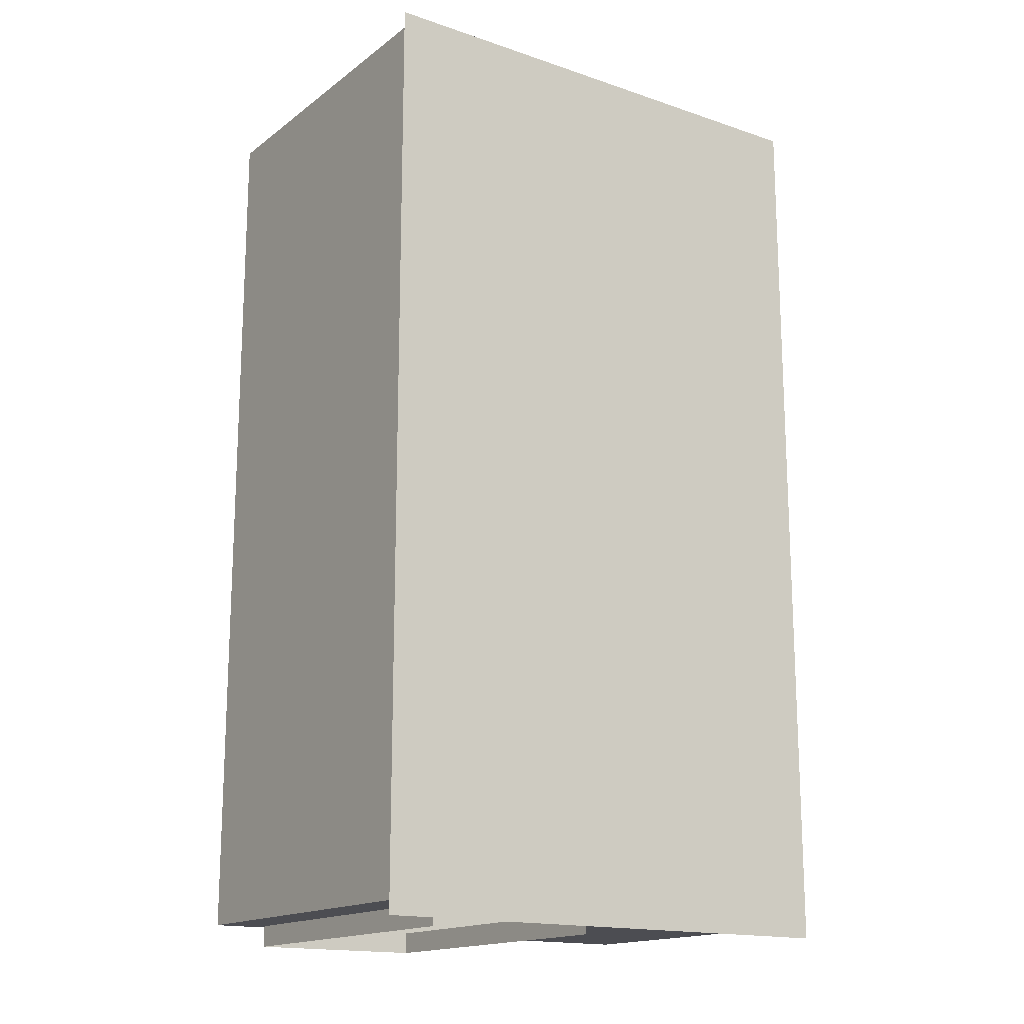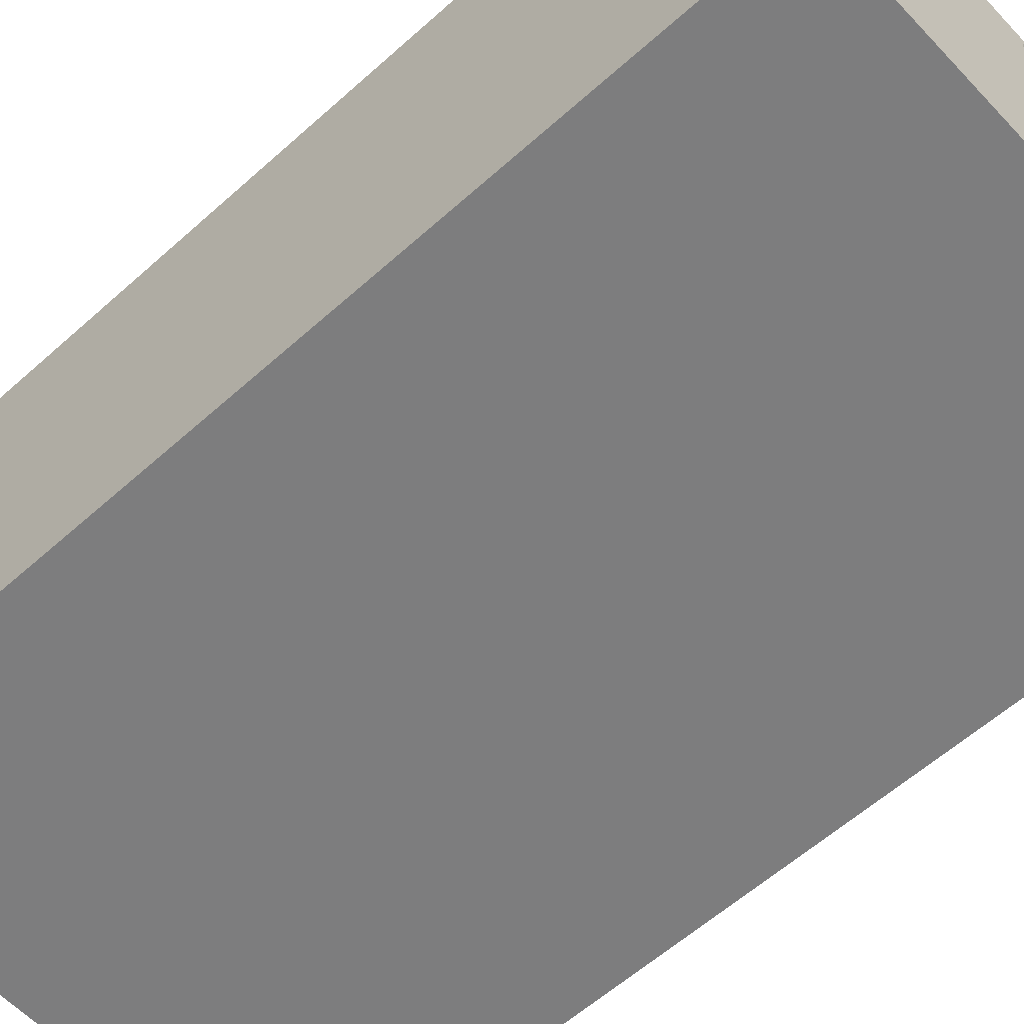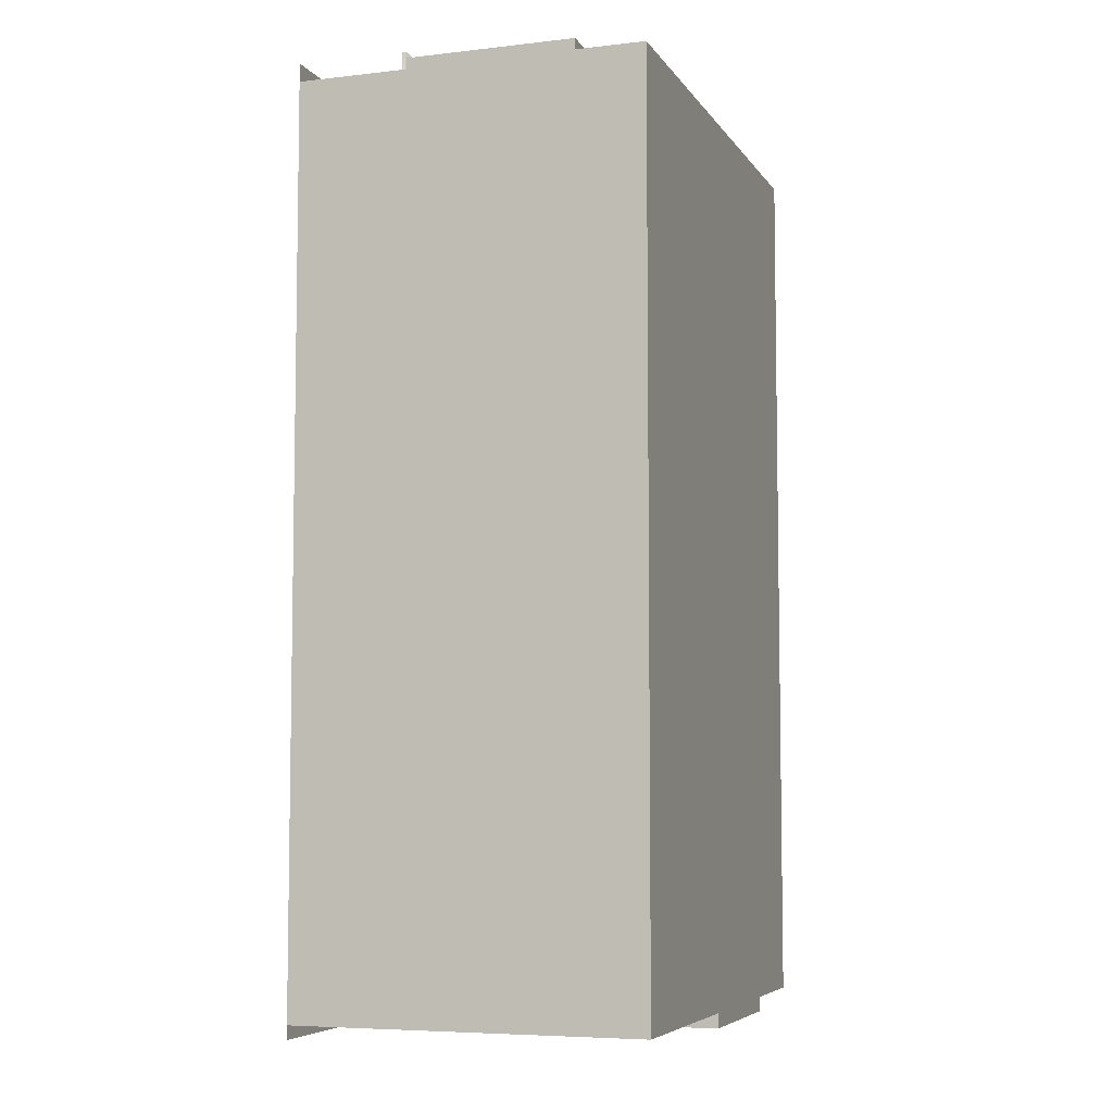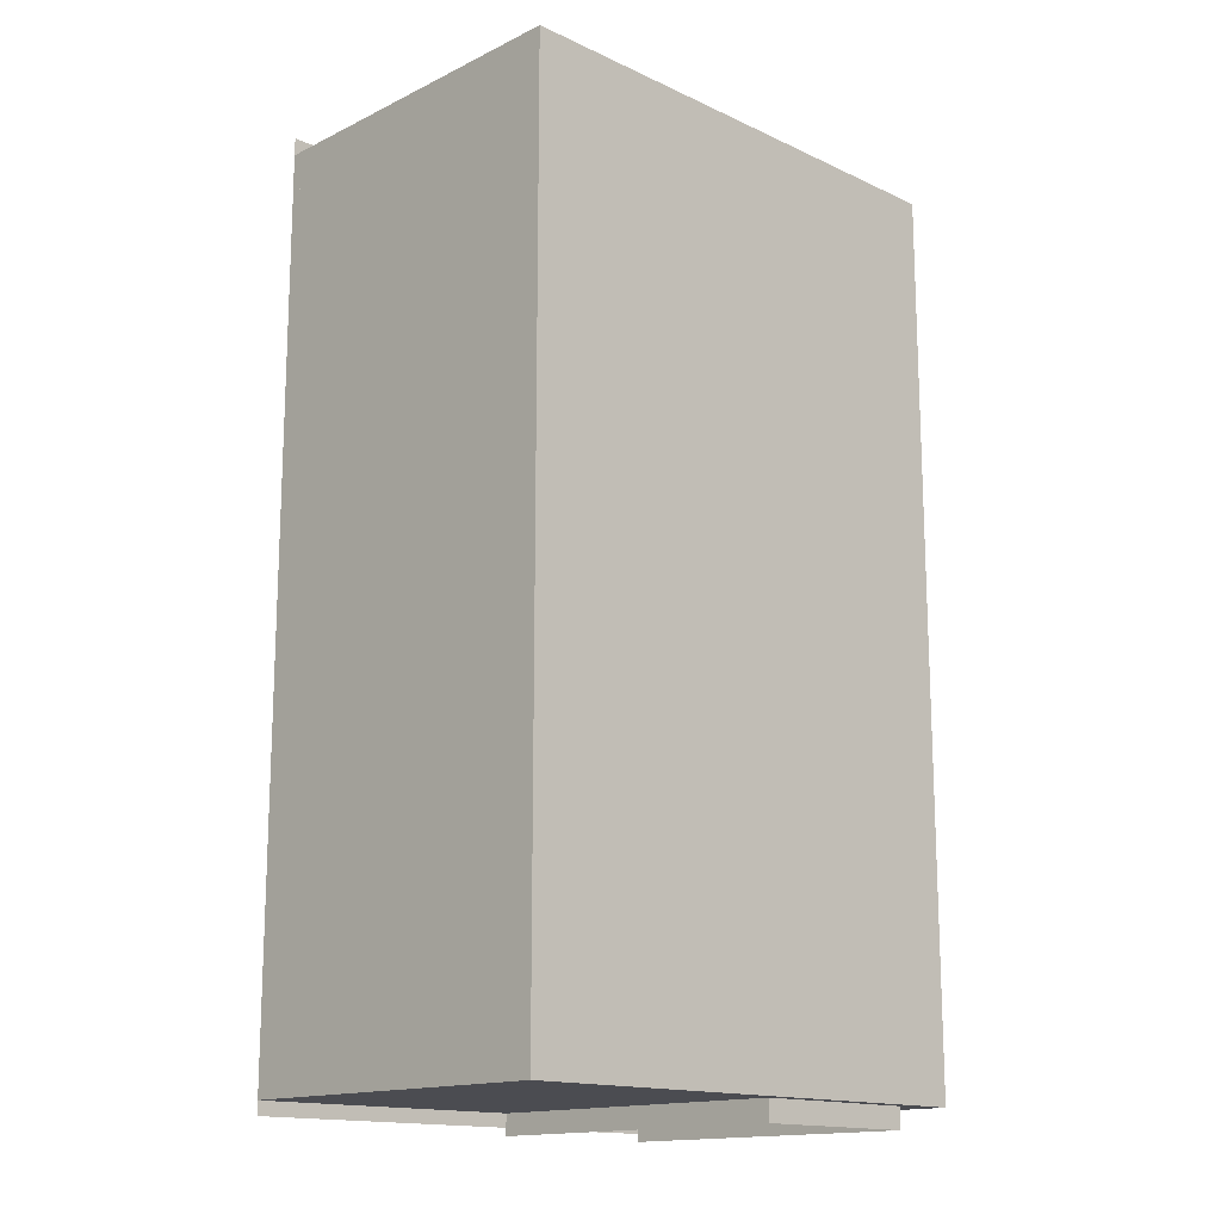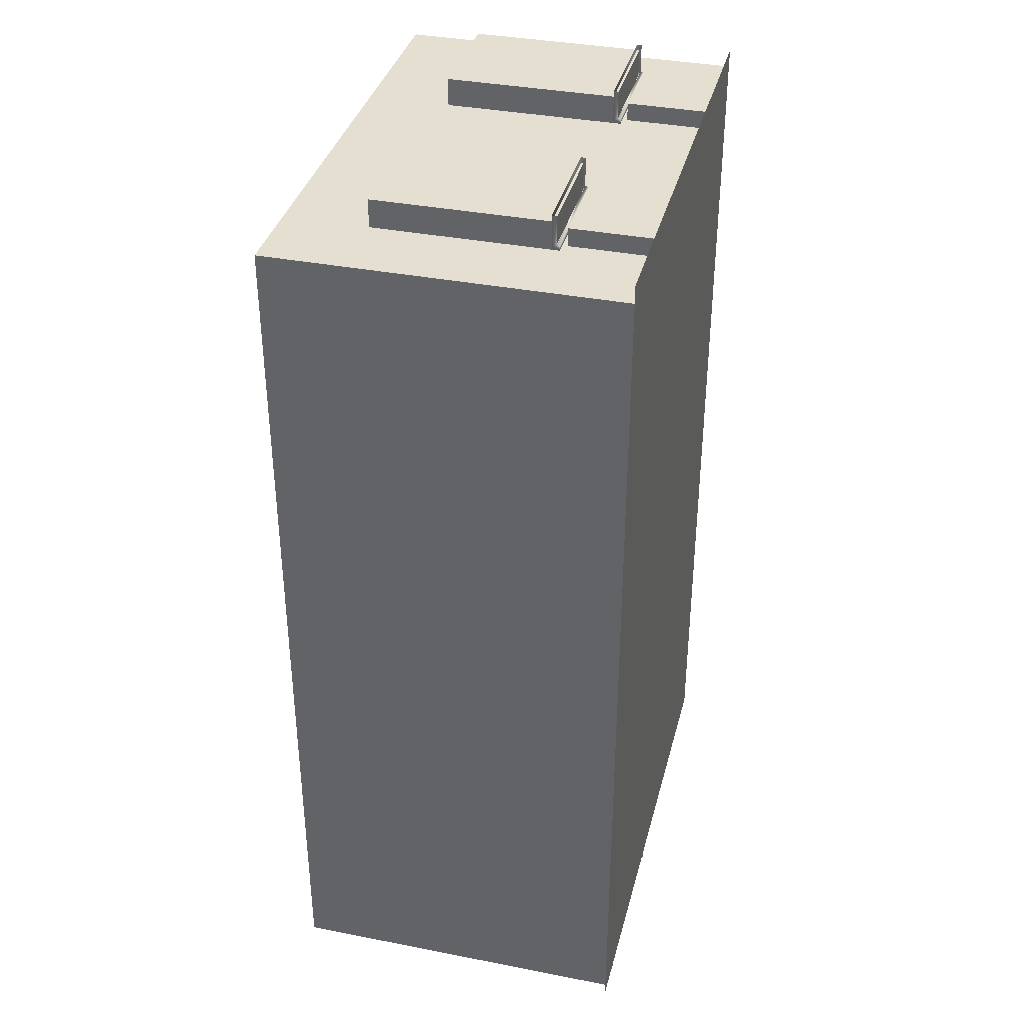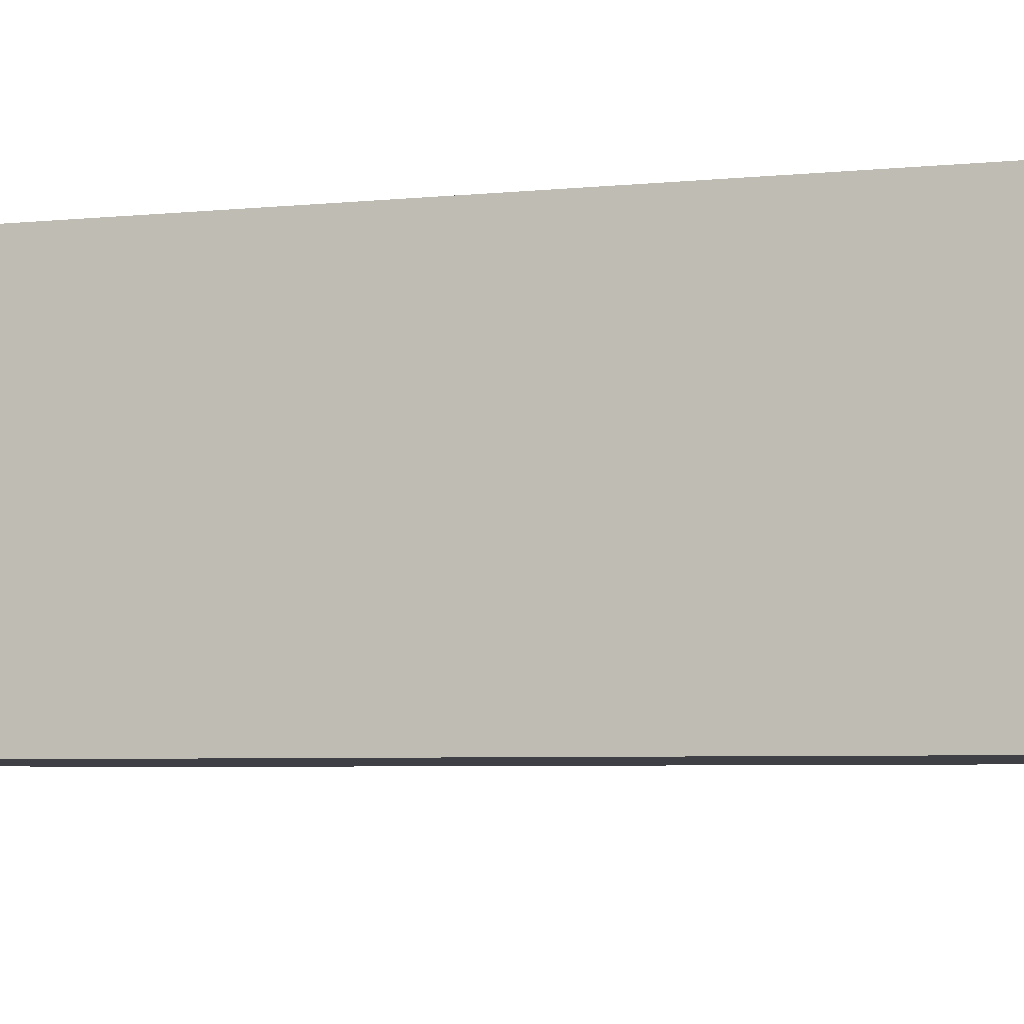
<metadata>
{"format":"obj","ext":"obj","renderer":"f3d","projection":"perspective","resolution":1024,"background":"white","views":[{"elev":-16.4,"azim":-34.6,"up":"+Z"},{"elev":-59.2,"azim":132.7,"up":"+Y"},{"elev":-6.2,"azim":108.9,"up":"+Z"},{"elev":-15.3,"azim":135.6,"up":"+Z"},{"elev":36.6,"azim":-75.8,"up":"+Z"},{"elev":-5.2,"azim":107.9,"up":"+Y"}]}
</metadata>
<code>
o Plane.001
v -15.6 -7.145 23.62
v -20.71 -7.145 23.62
v -15.6 -7.145 14.54
v -20.71 -7.145 14.54
v -15.6 -7.145 23.44
v -20.71 -7.145 23.44
v -18.86 -7.145 23.44
v -18.48 -7.145 14.54
v -20.23 -3.825 14.54
v -18.48 -3.825 14.54
v -20.71 -3.672 14.54
v -15.6 -3.672 14.54
v -19.85 -6.357 23.44
v -18.86 -6.357 23.44
v -15.6 -3.672 23.44
v -20.71 -3.672 23.44
v -18.76 -4.51 23.44
v -19.95 -4.51 23.44
v -19.95 -6.256 23.73
v -18.76 -6.256 23.73
v -18.76 -4.51 23.73
v -19.95 -4.51 23.73
v -16.17 -6.357 23.44
v -17.15 -6.357 23.44
v -16.07 -4.51 23.44
v -17.25 -4.51 23.44
v -17.25 -6.256 23.73
v -16.07 -6.256 23.73
v -16.07 -4.51 23.73
v -17.25 -4.51 23.73
v -17.15 -7.145 23.44
v -19.95 -7.145 23.44
v -18.76 -7.145 23.44
v -19.95 -6.256 23.44
v -18.76 -6.256 23.44
v -16.07 -6.256 23.44
v -17.25 -6.256 23.44
v -16.07 -7.145 23.44
v -17.25 -7.145 23.44
v -19.85 -7.145 23.62
v -18.86 -7.145 23.62
v -19.85 -6.357 23.62
v -18.86 -6.357 23.62
v -16.17 -6.357 23.62
v -17.15 -6.357 23.62
v -16.17 -7.145 23.62
v -17.15 -7.145 23.62
v -18.95 -6.954 23.5
v -18.95 -6.454 23.5
v -18.95 -6.954 23.62
v -18.95 -6.454 23.62
v -19.78 -6.954 23.5
v -19.78 -6.454 23.5
v -19.78 -6.954 23.62
v -19.78 -6.454 23.62
v -16.24 -6.954 23.5
v -16.24 -6.454 23.5
v -16.24 -6.954 23.62
v -16.24 -6.454 23.62
v -17.08 -6.954 23.5
v -17.08 -6.454 23.5
v -17.08 -6.954 23.62
v -17.08 -6.454 23.62
v -20.67 -7.145 23.44
v -20.67 -7.145 23.41
v -20.67 -7.04 23.41
v -19.85 -7.145 23.44
v -19.85 -7.04 23.44
v -19.85 -7.145 23.41
v -19.85 -7.04 23.41
v -15.6 -7.04 14.54
v -15.6 -7.145 14.57
v -18.48 -7.04 14.54
v -18.48 -7.145 14.57
v -18.48 -7.04 14.57
v -15.64 -7.145 14.57
v -15.64 -7.04 14.57
v -15.6 -7.04 14.57
v -15.64 -7.145 23.44
v -15.64 -7.04 23.44
v -15.6 -7.04 23.44
v -20.71 -7.04 14.54
v -20.67 -7.145 14.54
v -20.71 -7.04 23.44
v -20.23 -7.145 14.32
v -20.67 -7.04 23.44
v -18.48 -3.825 14.32
v -18.86 -7.04 23.44
v -18.86 -7.145 23.41
v -18.86 -7.04 23.41
v -20.23 -3.825 14.32
v -17.15 -7.04 23.44
v -17.15 -7.145 23.41
v -17.15 -7.04 23.41
v -16.17 -7.145 23.44
v -16.17 -7.04 23.44
v -16.17 -7.145 23.41
v -16.17 -7.04 23.41
v -18.48 -7.145 14.32
v -15.6 -7.145 23.41
v -15.6 -7.04 23.41
v -20.67 -7.145 14.57
v -20.67 -7.04 14.57
v -20.67 -7.04 14.54
v -20.23 -7.145 14.57
v -20.23 -7.04 14.57
v -20.23 -7.145 14.54
v -20.23 -7.04 14.54
v -16.07 -6.278 23.79
v -16.07 -6.23 23.79
v -17.25 -6.278 23.79
v -17.25 -6.23 23.79
v -16.07 -6.278 23.49
v -17.25 -6.278 23.49
v -16.07 -6.308 23.43
v -17.25 -6.308 23.43
v -16.07 -6.308 23.49
v -17.25 -6.308 23.49
v -16.07 -6.28 23.43
v -16.07 -6.23 23.48
v -16.07 -6.245 23.44
v -17.25 -6.23 23.48
v -17.25 -6.28 23.43
v -17.25 -6.245 23.44
v -18.76 -6.278 23.79
v -18.76 -6.23 23.79
v -19.95 -6.278 23.79
v -19.95 -6.23 23.79
v -18.76 -6.278 23.49
v -19.95 -6.278 23.49
v -18.76 -6.308 23.43
v -19.95 -6.308 23.43
v -18.76 -6.308 23.49
v -19.95 -6.308 23.49
v -18.76 -6.28 23.43
v -18.76 -6.23 23.48
v -18.76 -6.245 23.44
v -19.95 -6.23 23.48
v -19.95 -6.28 23.43
v -19.95 -6.245 23.44
v -18.68 -4.423 23.41
v -18.68 -4.371 23.41
v -18.68 -4.423 23.44
v -18.68 -4.371 23.44
v -20.03 -4.423 23.41
v -20.03 -4.371 23.41
v -20.03 -4.423 23.44
v -20.03 -4.371 23.44
v -15.99 -4.423 23.4
v -15.99 -4.371 23.4
v -15.99 -4.423 23.44
v -15.99 -4.371 23.44
v -17.33 -4.423 23.4
v -17.33 -4.371 23.4
v -17.33 -4.423 23.44
v -17.33 -4.371 23.44
v -18.71 -6.215 23.4
v -18.81 -6.215 23.4
v -18.71 -4.417 23.4
v -18.81 -4.417 23.4
v -18.83 -6.215 23.4
v -18.93 -6.215 23.4
v -18.83 -4.417 23.4
v -18.93 -4.417 23.4
v -18.95 -6.215 23.4
v -19.04 -6.215 23.4
v -18.95 -4.417 23.4
v -19.04 -4.417 23.4
v -19.06 -6.215 23.4
v -19.16 -6.215 23.4
v -19.06 -4.417 23.4
v -19.16 -4.417 23.4
v -19.18 -6.215 23.4
v -19.28 -6.215 23.4
v -19.18 -4.417 23.4
v -19.28 -4.417 23.4
v -19.3 -6.215 23.4
v -19.4 -6.215 23.4
v -19.3 -4.417 23.4
v -19.4 -4.417 23.4
v -19.42 -6.215 23.4
v -19.52 -6.215 23.4
v -19.42 -4.417 23.4
v -19.52 -4.417 23.4
v -19.54 -6.215 23.4
v -19.64 -6.215 23.4
v -19.54 -4.417 23.4
v -19.64 -4.417 23.4
v -19.66 -6.215 23.4
v -19.76 -6.215 23.4
v -19.66 -4.417 23.4
v -19.76 -4.417 23.4
v -19.78 -6.215 23.4
v -19.88 -6.215 23.4
v -19.78 -4.417 23.4
v -19.88 -4.417 23.4
v -19.9 -6.215 23.4
v -20 -6.215 23.4
v -19.9 -4.417 23.4
v -20 -4.417 23.4
v -16.02 -6.215 23.4
v -16.12 -6.215 23.4
v -16.02 -4.417 23.4
v -16.12 -4.417 23.4
v -16.14 -6.215 23.4
v -16.24 -6.215 23.4
v -16.14 -4.417 23.4
v -16.24 -4.417 23.4
v -16.26 -6.215 23.4
v -16.36 -6.215 23.4
v -16.26 -4.417 23.4
v -16.36 -4.417 23.4
v -16.38 -6.215 23.4
v -16.48 -6.215 23.4
v -16.38 -4.417 23.4
v -16.48 -4.417 23.4
v -16.49 -6.215 23.4
v -16.59 -6.215 23.4
v -16.49 -4.417 23.4
v -16.59 -4.417 23.4
v -16.61 -6.215 23.4
v -16.71 -6.215 23.4
v -16.61 -4.417 23.4
v -16.71 -4.417 23.4
v -16.73 -6.215 23.4
v -16.83 -6.215 23.4
v -16.73 -4.417 23.4
v -16.83 -4.417 23.4
v -16.85 -6.215 23.4
v -16.95 -6.215 23.4
v -16.85 -4.417 23.4
v -16.95 -4.417 23.4
v -16.97 -6.215 23.4
v -17.07 -6.215 23.4
v -16.97 -4.417 23.4
v -17.07 -4.417 23.4
v -17.09 -6.215 23.4
v -17.19 -6.215 23.4
v -17.09 -4.417 23.4
v -17.19 -4.417 23.4
v -17.21 -6.215 23.4
v -17.31 -6.215 23.4
v -17.21 -4.417 23.4
v -17.31 -4.417 23.4
v -16.07 -6.215 23.42
v -16.17 -6.215 23.42
v -16.07 -4.417 23.42
v -16.17 -4.417 23.42
v -16.19 -6.215 23.42
v -16.29 -6.215 23.42
v -16.19 -4.417 23.42
v -16.29 -4.417 23.42
v -16.31 -6.215 23.42
v -16.41 -6.215 23.42
v -16.31 -4.417 23.42
v -16.41 -4.417 23.42
v -16.43 -6.215 23.42
v -16.53 -6.215 23.42
v -16.43 -4.417 23.42
v -16.53 -4.417 23.42
v -16.54 -6.215 23.42
v -16.64 -6.215 23.42
v -16.54 -4.417 23.42
v -16.64 -4.417 23.42
v -16.66 -6.215 23.42
v -16.76 -6.215 23.42
v -16.66 -4.417 23.42
v -16.76 -4.417 23.42
v -16.78 -6.215 23.42
v -16.88 -6.215 23.42
v -16.78 -4.417 23.42
v -16.88 -4.417 23.42
v -16.9 -6.215 23.42
v -17 -6.215 23.42
v -16.9 -4.417 23.42
v -17 -4.417 23.42
v -17.02 -6.215 23.42
v -17.12 -6.215 23.42
v -17.02 -4.417 23.42
v -17.12 -4.417 23.42
v -17.14 -6.215 23.42
v -17.24 -6.215 23.42
v -17.14 -4.417 23.42
v -17.24 -4.417 23.42
v -18.76 -6.215 23.42
v -18.86 -6.215 23.42
v -18.76 -4.417 23.42
v -18.86 -4.417 23.42
v -18.88 -6.215 23.42
v -18.98 -6.215 23.42
v -18.88 -4.417 23.42
v -18.98 -4.417 23.42
v -19 -6.215 23.42
v -19.09 -6.215 23.42
v -19 -4.417 23.42
v -19.09 -4.417 23.42
v -19.11 -6.215 23.42
v -19.21 -6.215 23.42
v -19.11 -4.417 23.42
v -19.21 -4.417 23.42
v -19.23 -6.215 23.42
v -19.33 -6.215 23.42
v -19.23 -4.417 23.42
v -19.33 -4.417 23.42
v -19.35 -6.215 23.42
v -19.45 -6.215 23.42
v -19.35 -4.417 23.42
v -19.45 -4.417 23.42
v -19.47 -6.215 23.42
v -19.57 -6.215 23.42
v -19.47 -4.417 23.42
v -19.57 -4.417 23.42
v -19.59 -6.215 23.42
v -19.69 -6.215 23.42
v -19.59 -4.417 23.42
v -19.69 -4.417 23.42
v -19.71 -6.215 23.42
v -19.81 -6.215 23.42
v -19.71 -4.417 23.42
v -19.81 -4.417 23.42
v -19.83 -6.215 23.42
v -19.93 -6.215 23.42
v -19.83 -4.417 23.42
v -19.93 -4.417 23.42
v -15.6 -7.145 14.4
v -20.71 -7.145 14.4
f 3 4 2 1
f 31 24 45 47
f 14 7 41 43
f 4 107 9
f 8 3 10
f 12 11 9 10
f 13 14 43 42
f 32 6 34
f 5 38 36
f 17 18 16
f 26 17 16 15
f 6 4 11 16
f 34 6 16 18
f 3 5 15 12
f 26 15 25
f 15 5 36 25
f 4 9 11
f 10 3 12
f 35 34 19 20
f 17 35 20 21
f 34 18 22 19
f 18 17 21 22
f 20 19 22 21
f 37 35 17 26
f 26 25 29 30
f 25 36 28 29
f 37 26 30 27
f 36 37 27 28
f 27 30 29 28
f 37 39 33 35
f 44 46 47 45
f 13 67 32 34
f 7 14 35 33
f 23 24 37 36
f 14 13 34 35
f 95 23 36 38
f 41 40 42 43
f 24 31 39 37
f 23 95 46 44
f 24 23 44 45
f 67 13 42 40
f 48 49 51 50
f 54 55 53 52
f 52 53 49 48
f 50 54 52 48
f 55 51 49 53
f 56 57 59 58
f 62 63 61 60
f 60 61 57 56
f 58 62 60 56
f 63 59 57 61
f 64 86 66 65
f 65 66 70 69
f 69 70 68 67
f 70 66 86 68
f 72 78 75 74
f 74 75 73 8
f 75 78 71 73
f 79 80 77 76
f 81 78 77 80
f 83 104 86 64
f 86 104 82 84
f 7 88 90 89
f 89 90 94 93
f 93 94 92 31
f 94 90 88 92
f 95 96 98 97
f 97 98 101 100
f 101 98 96 81
f 107 108 106 105
f 105 106 103 102
f 108 104 103 106
f 119 113 117 115
f 113 114 118 117
f 114 123 116 118
f 117 118 116 115
f 112 110 120 122
f 111 112 122 114
f 113 120 110 109
f 119 121 113
f 121 120 113
f 122 124 114
f 124 123 114
f 122 120 121 124
f 124 121 119 123
f 123 119 115 116
f 135 129 133 131
f 129 130 134 133
f 130 139 132 134
f 133 134 132 131
f 128 126 136 138
f 127 128 138 130
f 129 136 126 125
f 135 137 129
f 137 136 129
f 138 140 130
f 140 139 130
f 138 136 137 140
f 140 137 135 139
f 139 135 131 132
f 141 142 144 143
f 147 148 146 145
f 145 146 142 141
f 143 147 145 141
f 148 144 142 146
f 149 150 152 151
f 155 156 154 153
f 153 154 150 149
f 151 155 153 149
f 156 152 150 154
f 157 158 160 159
f 161 162 164 163
f 165 166 168 167
f 169 170 172 171
f 173 174 176 175
f 177 178 180 179
f 181 182 184 183
f 185 186 188 187
f 189 190 192 191
f 193 194 196 195
f 197 198 200 199
f 201 202 204 203
f 205 206 208 207
f 209 210 212 211
f 213 214 216 215
f 217 218 220 219
f 221 222 224 223
f 225 226 228 227
f 229 230 232 231
f 233 234 236 235
f 237 238 240 239
f 241 242 244 243
f 245 246 248 247
f 249 250 252 251
f 253 254 256 255
f 257 258 260 259
f 261 262 264 263
f 265 266 268 267
f 269 270 272 271
f 273 274 276 275
f 277 278 280 279
f 281 282 284 283
f 285 286 288 287
f 289 290 292 291
f 293 294 296 295
f 297 298 300 299
f 301 302 304 303
f 305 306 308 307
f 309 310 312 311
f 313 314 316 315
f 317 318 320 319
f 321 322 324 323
f 9 107 85 91
f 8 10 87 99
f 10 9 91 87
f 4 3 325 326
f 15 16 11 12

</code>
